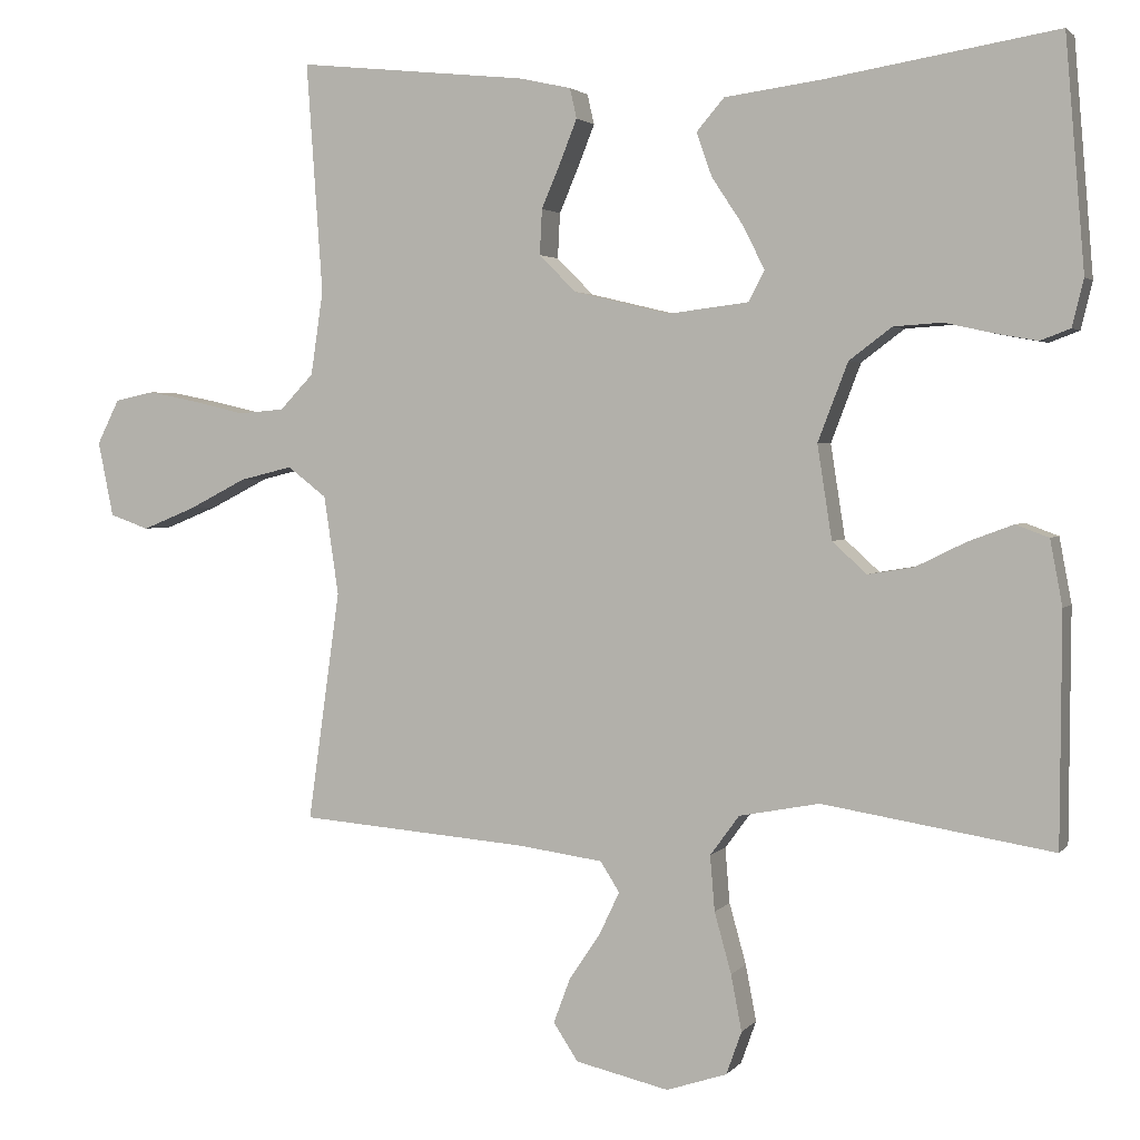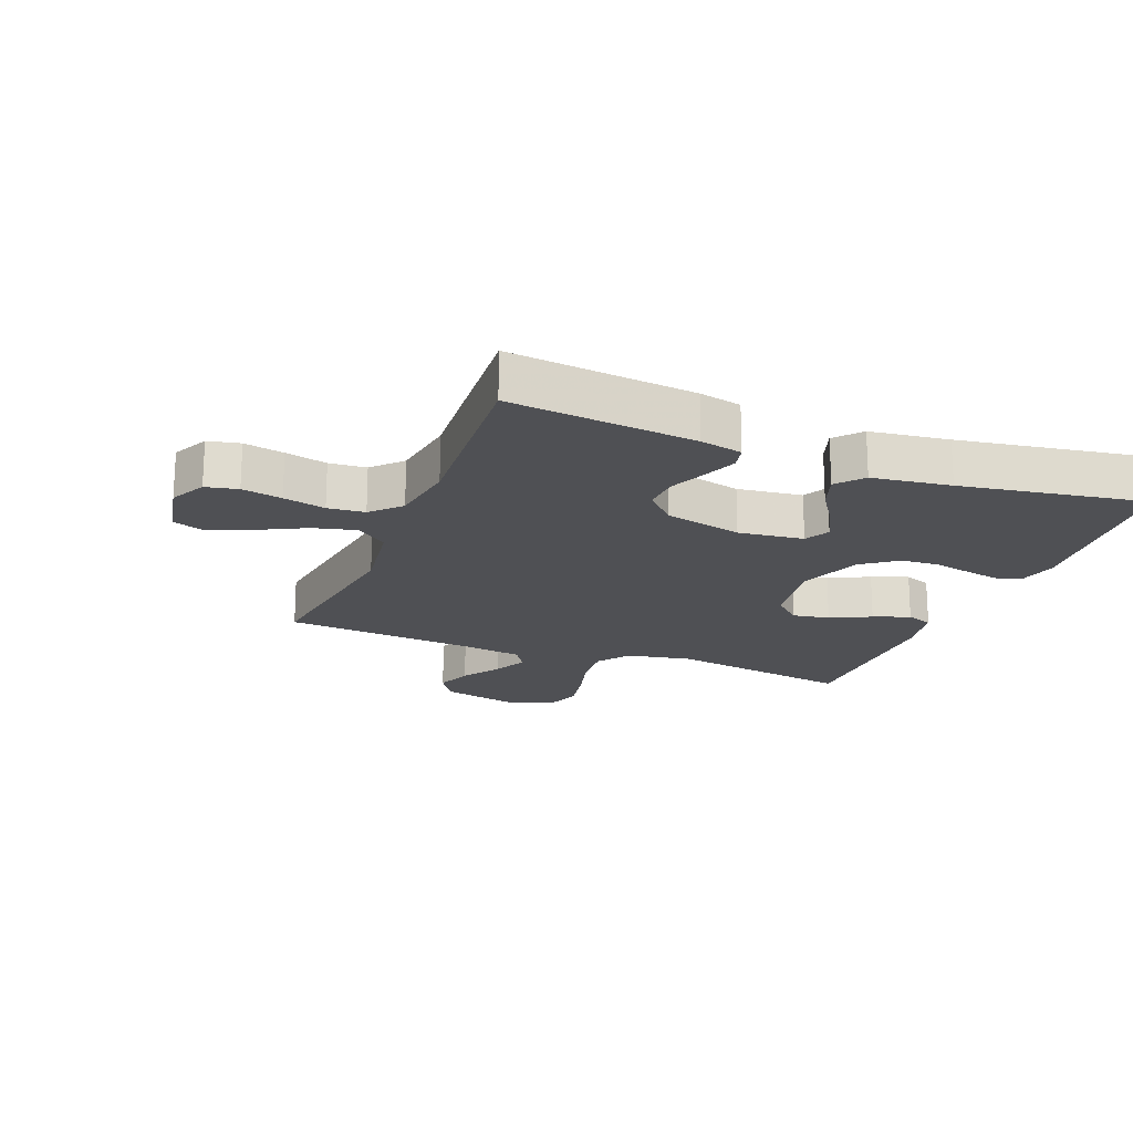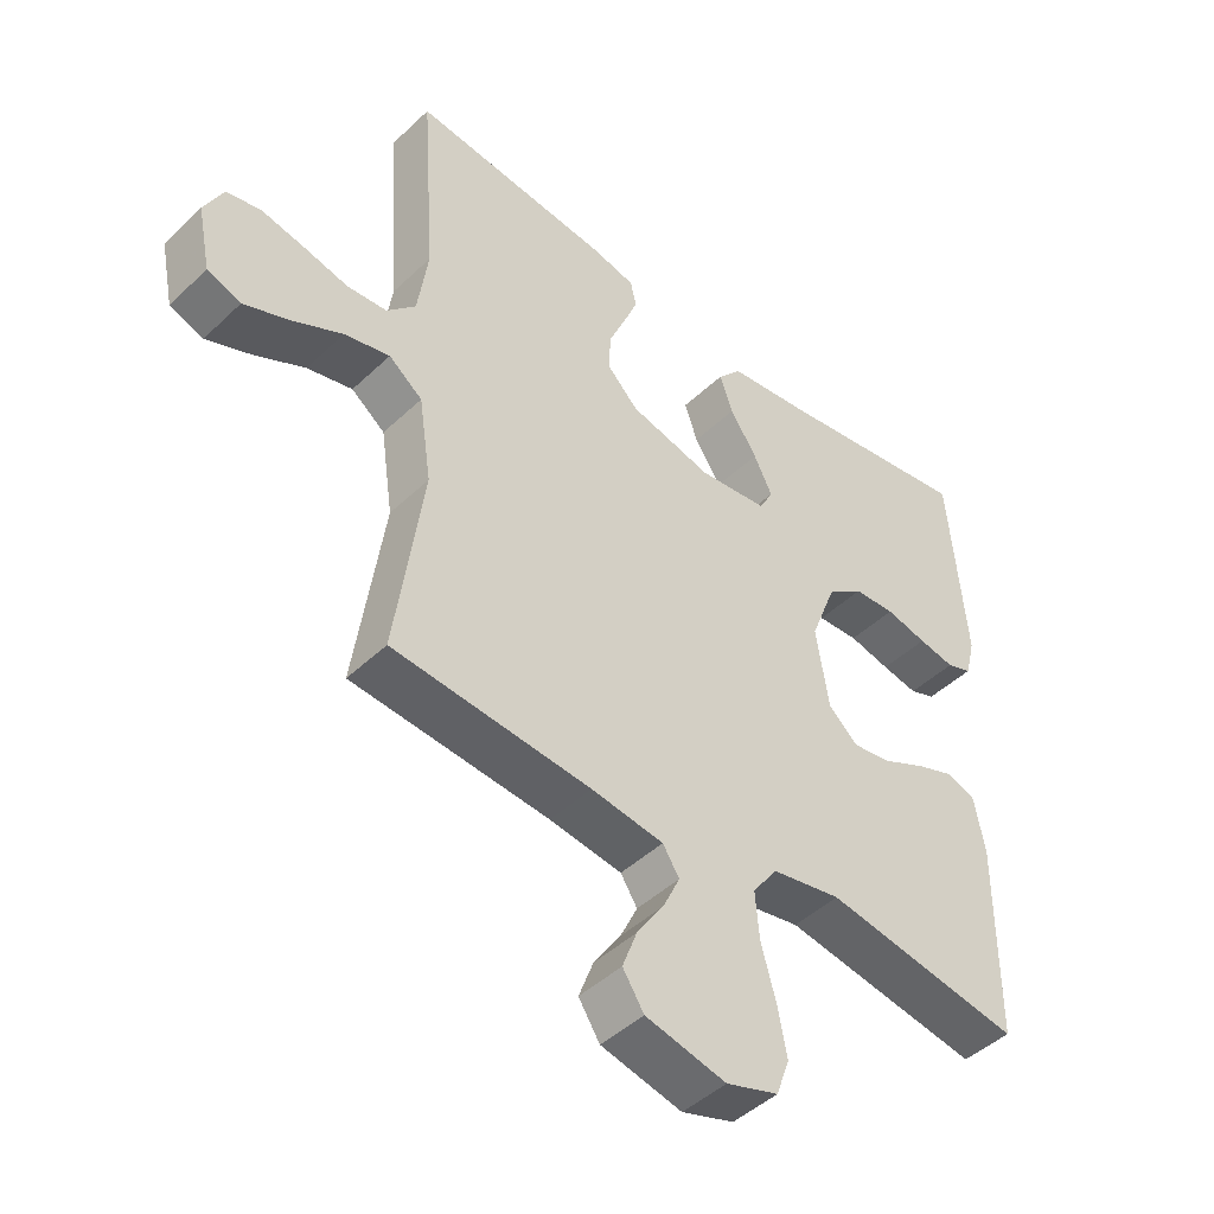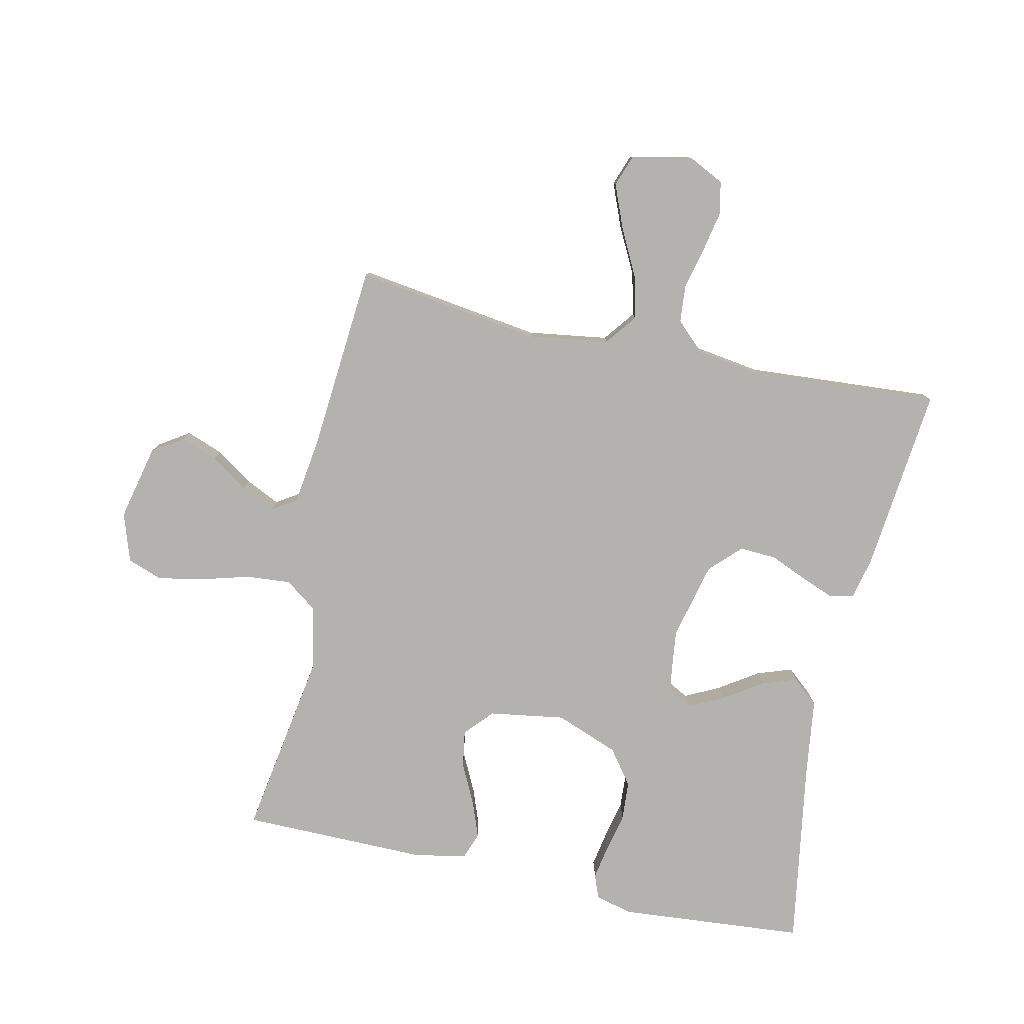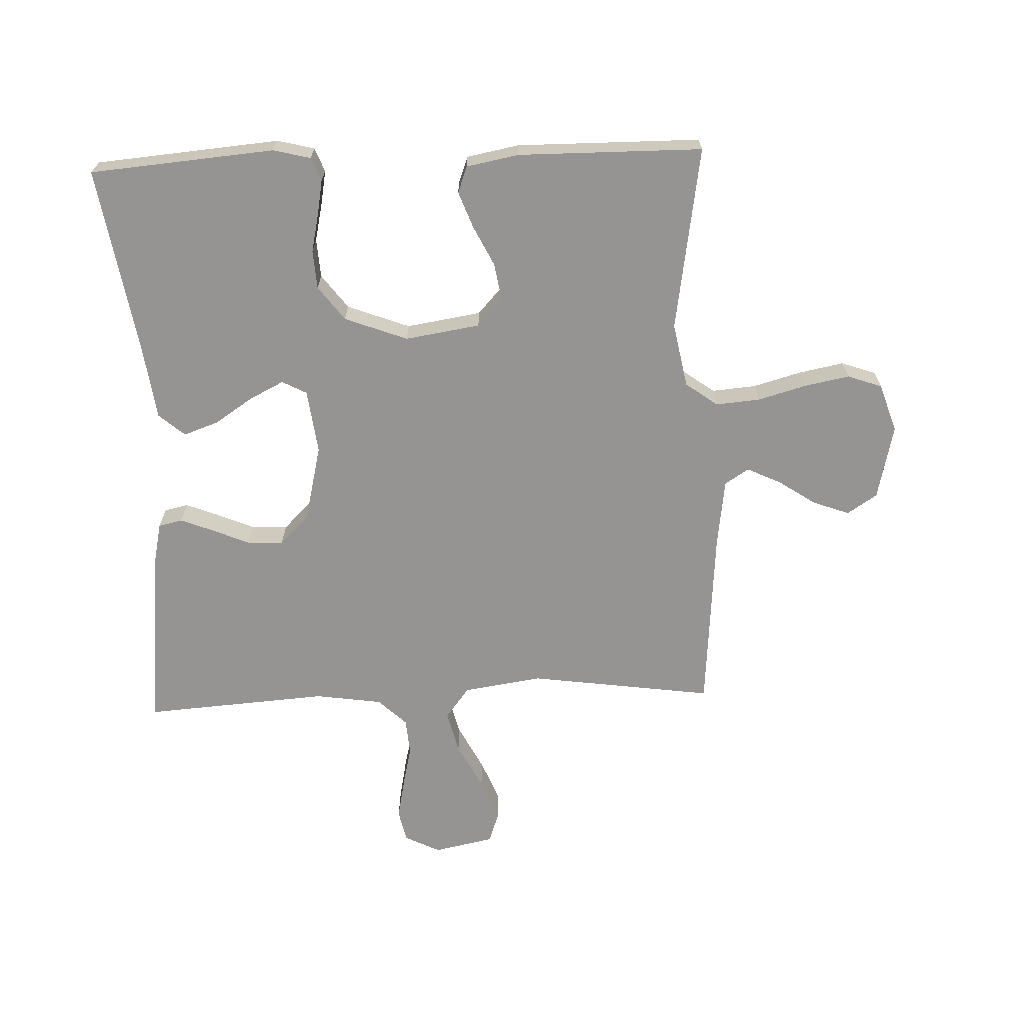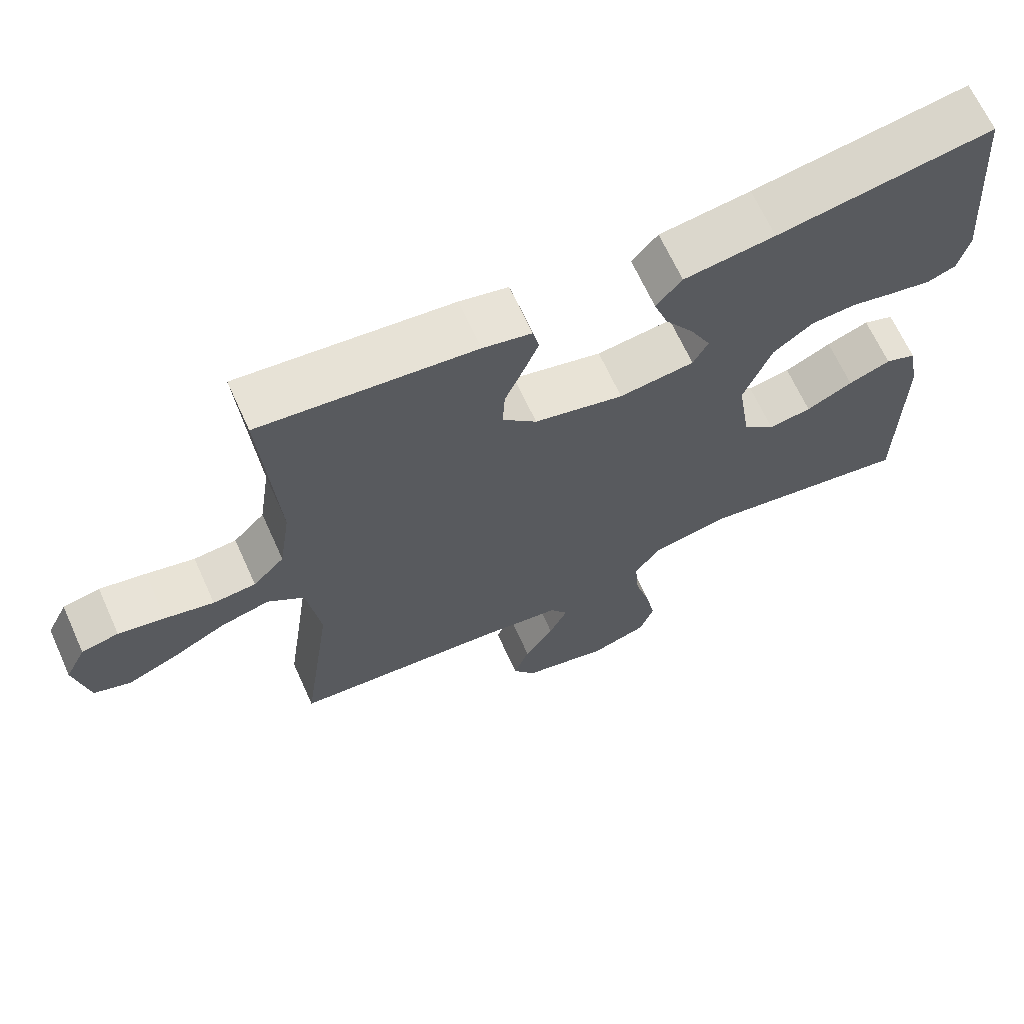
<metadata>
{"format":"obj","ext":"obj","renderer":"f3d","projection":"perspective","resolution":1024,"background":"white","views":[{"elev":2.6,"azim":19.1,"up":"+Z"},{"elev":-19.2,"azim":-21.5,"up":"+Y"},{"elev":-45.9,"azim":-42.8,"up":"+Z"},{"elev":-79.7,"azim":-102.4,"up":"+Y"},{"elev":-67.2,"azim":92.2,"up":"+Y"},{"elev":66.9,"azim":-24.4,"up":"+Z"}]}
</metadata>
<code>
v -0.5 0.07 -0.5
v -0.458 0.07 -0.2
v -0.477 0.07 -0.071
v -0.528 0.07 -0.032
v -0.597 0.07 -0.049
v -0.673 0.07 -0.088
v -0.742 0.07 -0.116
v -0.793 0.07 -0.098
v -0.813 0.07 0
v -0.784 0.07 0.058
v -0.732 0.07 0.069
v -0.667 0.07 0.056
v -0.599 0.07 0.04
v -0.539 0.07 0.045
v -0.495 0.07 0.091
v -0.479 0.07 0.2
v -0.5 0.07 0.5
v -0.2 0.07 0.469
v -0.132 0.07 0.454
v -0.123 0.07 0.415
v -0.144 0.07 0.362
v -0.17 0.07 0.301
v -0.173 0.07 0.242
v -0.125 0.07 0.194
v 0 0.07 0.164
v 0.105 0.07 0.177
v 0.126 0.07 0.217
v 0.098 0.07 0.273
v 0.057 0.07 0.335
v 0.037 0.07 0.392
v 0.073 0.07 0.434
v 0.2 0.07 0.451
v 0.5 0.07 0.5
v 0.525 0.07 0.2
v 0.51 0.07 0.139
v 0.471 0.07 0.124
v 0.416 0.07 0.134
v 0.353 0.07 0.148
v 0.29 0.07 0.144
v 0.234 0.07 0.102
v 0.195 0.07 0
v 0.214 0.07 -0.122
v 0.259 0.07 -0.163
v 0.319 0.07 -0.153
v 0.384 0.07 -0.121
v 0.443 0.07 -0.099
v 0.486 0.07 -0.115
v 0.502 0.07 -0.2
v 0.5 0.07 -0.5
v 0.2 0.07 -0.452
v 0.095 0.07 -0.472
v 0.057 0.07 -0.524
v 0.063 0.07 -0.596
v 0.085 0.07 -0.675
v 0.099 0.07 -0.748
v 0.079 0.07 -0.804
v 0 0.07 -0.83
v -0.122 0.07 -0.802
v -0.154 0.07 -0.753
v -0.132 0.07 -0.694
v -0.091 0.07 -0.633
v -0.065 0.07 -0.578
v -0.09 0.07 -0.539
v -0.2 0.07 -0.524
v -0.5 0 -0.5
v -0.458 0 -0.2
v -0.477 0 -0.071
v -0.528 0 -0.032
v -0.597 0 -0.049
v -0.673 0 -0.088
v -0.742 0 -0.116
v -0.793 0 -0.098
v -0.813 0 0
v -0.784 0 0.058
v -0.732 0 0.069
v -0.667 0 0.056
v -0.599 0 0.04
v -0.539 0 0.045
v -0.495 0 0.091
v -0.479 0 0.2
v -0.5 0 0.5
v -0.2 0 0.469
v -0.132 0 0.454
v -0.123 0 0.415
v -0.144 0 0.362
v -0.17 0 0.301
v -0.173 0 0.242
v -0.125 0 0.194
v 0 0 0.164
v 0.105 0 0.177
v 0.126 0 0.217
v 0.098 0 0.273
v 0.057 0 0.335
v 0.037 0 0.392
v 0.073 0 0.434
v 0.2 0 0.451
v 0.5 0 0.5
v 0.525 0 0.2
v 0.51 0 0.139
v 0.471 0 0.124
v 0.416 0 0.134
v 0.353 0 0.148
v 0.29 0 0.144
v 0.234 0 0.102
v 0.195 0 0
v 0.214 0 -0.122
v 0.259 0 -0.163
v 0.319 0 -0.153
v 0.384 0 -0.121
v 0.443 0 -0.099
v 0.486 0 -0.115
v 0.502 0 -0.2
v 0.5 0 -0.5
v 0.2 0 -0.452
v 0.095 0 -0.472
v 0.057 0 -0.524
v 0.063 0 -0.596
v 0.085 0 -0.675
v 0.099 0 -0.748
v 0.079 0 -0.804
v 0 0 -0.83
v -0.122 0 -0.802
v -0.154 0 -0.753
v -0.132 0 -0.694
v -0.091 0 -0.633
v -0.065 0 -0.578
v -0.09 0 -0.539
v -0.2 0 -0.524
f 59 60 61
f 58 59 61
f 57 58 61
f 56 57 61
f 55 56 61
f 54 55 61
f 53 54 61
f 52 53 61 62
f 51 52 62 63
f 48 49 50
f 47 48 50
f 46 47 50
f 45 46 50
f 44 45 50
f 43 44 50 51
f 51 63 64
f 43 51 64
f 42 43 64
f 36 37 38
f 35 36 38
f 34 35 38
f 33 34 38
f 32 33 38
f 32 38 39
f 31 32 39
f 30 31 39
f 29 30 39
f 28 29 39
f 27 28 39 40
f 20 21 22
f 19 20 22
f 18 19 22
f 17 18 22
f 16 17 22
f 15 16 22 23
f 14 15 23 24
f 11 12 13
f 10 11 13
f 9 10 13
f 8 9 13
f 7 8 13
f 6 7 13
f 5 6 13
f 4 5 13 14
f 14 24 25
f 4 14 25
f 3 4 25
f 64 1 2
f 42 64 2
f 41 42 2
f 26 27 40 41
f 25 26 41
f 3 25 41
f 2 3 41
f 125 124 123
f 125 123 122
f 125 122 121
f 125 121 120
f 125 120 119
f 125 119 118
f 125 118 117
f 126 125 117 116
f 127 126 116 115
f 114 113 112
f 114 112 111
f 114 111 110
f 114 110 109
f 114 109 108
f 115 114 108 107
f 128 127 115
f 128 115 107
f 128 107 106
f 102 101 100
f 102 100 99
f 102 99 98
f 102 98 97
f 102 97 96
f 103 102 96
f 103 96 95
f 103 95 94
f 103 94 93
f 103 93 92
f 104 103 92 91
f 86 85 84
f 86 84 83
f 86 83 82
f 86 82 81
f 86 81 80
f 87 86 80 79
f 88 87 79 78
f 77 76 75
f 77 75 74
f 77 74 73
f 77 73 72
f 77 72 71
f 77 71 70
f 77 70 69
f 78 77 69 68
f 89 88 78
f 89 78 68
f 89 68 67
f 66 65 128
f 66 128 106
f 66 106 105
f 105 104 91 90
f 105 90 89
f 105 89 67
f 105 67 66
f 1 65 66 2
f 2 66 67 3
f 3 67 68 4
f 4 68 69 5
f 5 69 70 6
f 6 70 71 7
f 7 71 72 8
f 8 72 73 9
f 9 73 74 10
f 10 74 75 11
f 11 75 76 12
f 12 76 77 13
f 13 77 78 14
f 14 78 79 15
f 15 79 80 16
f 16 80 81 17
f 17 81 82 18
f 18 82 83 19
f 19 83 84 20
f 20 84 85 21
f 21 85 86 22
f 22 86 87 23
f 23 87 88 24
f 24 88 89 25
f 25 89 90 26
f 26 90 91 27
f 27 91 92 28
f 28 92 93 29
f 29 93 94 30
f 30 94 95 31
f 31 95 96 32
f 32 96 97 33
f 33 97 98 34
f 34 98 99 35
f 35 99 100 36
f 36 100 101 37
f 37 101 102 38
f 38 102 103 39
f 39 103 104 40
f 40 104 105 41
f 41 105 106 42
f 42 106 107 43
f 43 107 108 44
f 44 108 109 45
f 45 109 110 46
f 46 110 111 47
f 47 111 112 48
f 48 112 113 49
f 49 113 114 50
f 50 114 115 51
f 51 115 116 52
f 52 116 117 53
f 53 117 118 54
f 54 118 119 55
f 55 119 120 56
f 56 120 121 57
f 57 121 122 58
f 58 122 123 59
f 59 123 124 60
f 60 124 125 61
f 61 125 126 62
f 62 126 127 63
f 63 127 128 64
f 64 128 65 1

</code>
